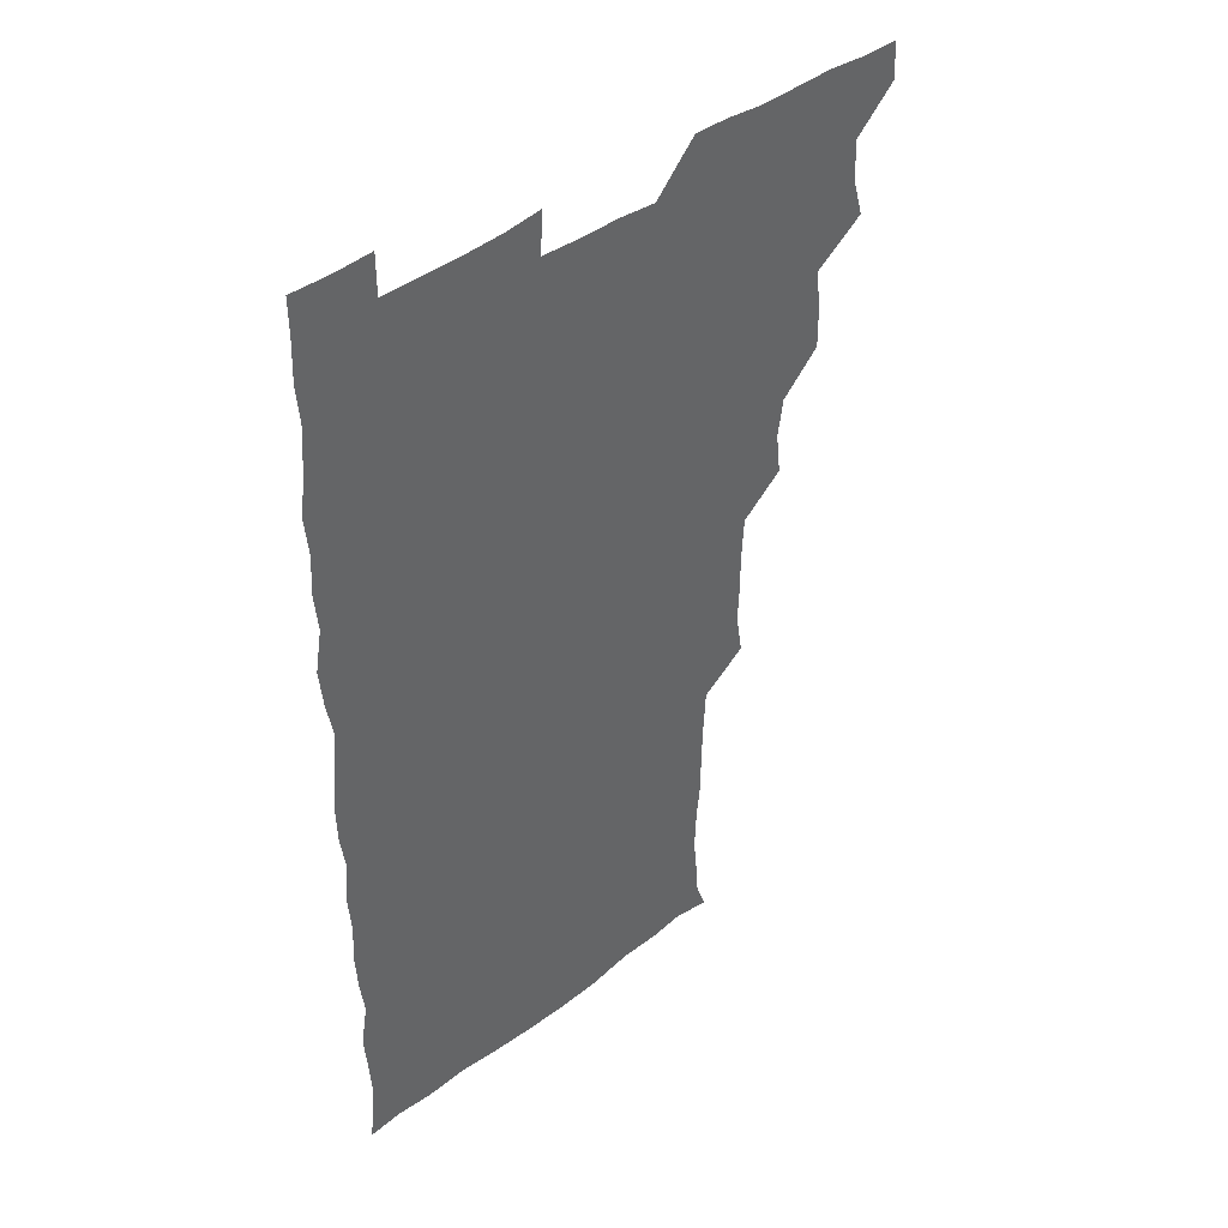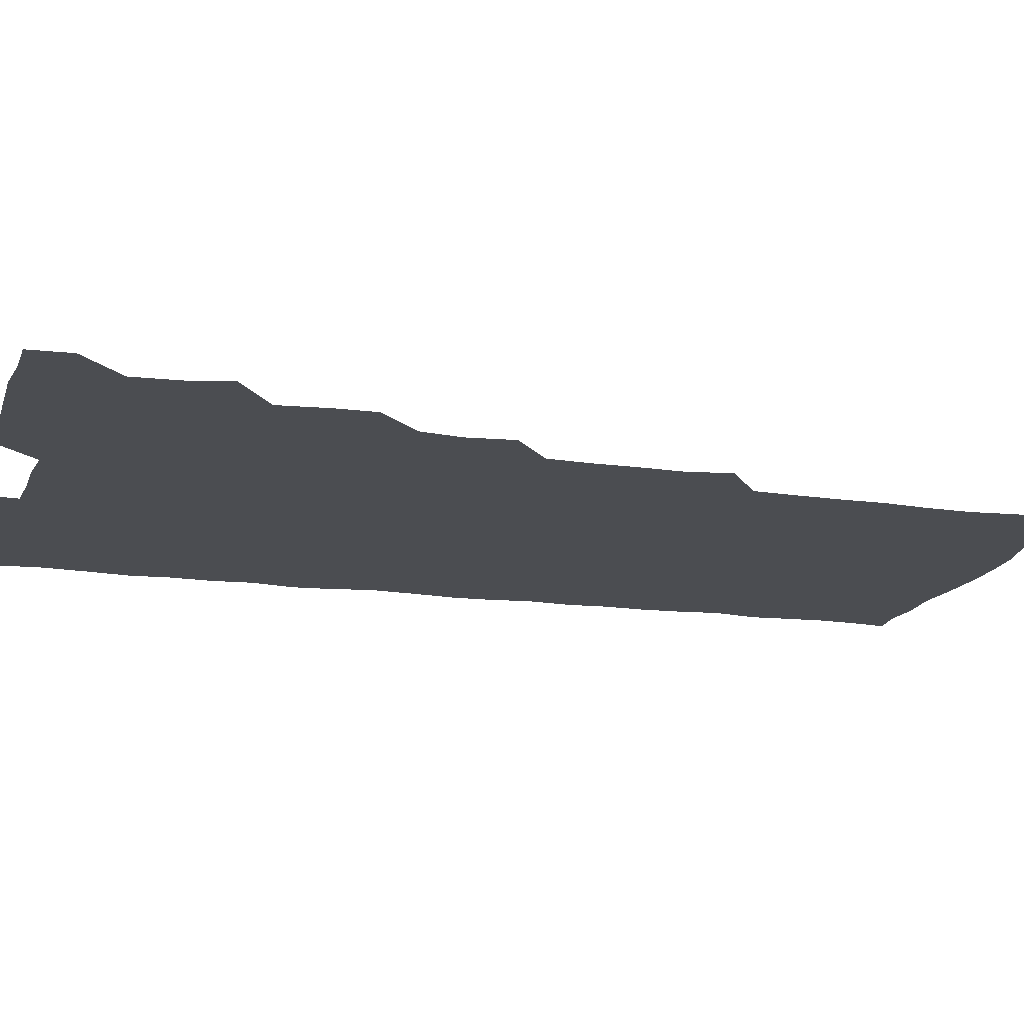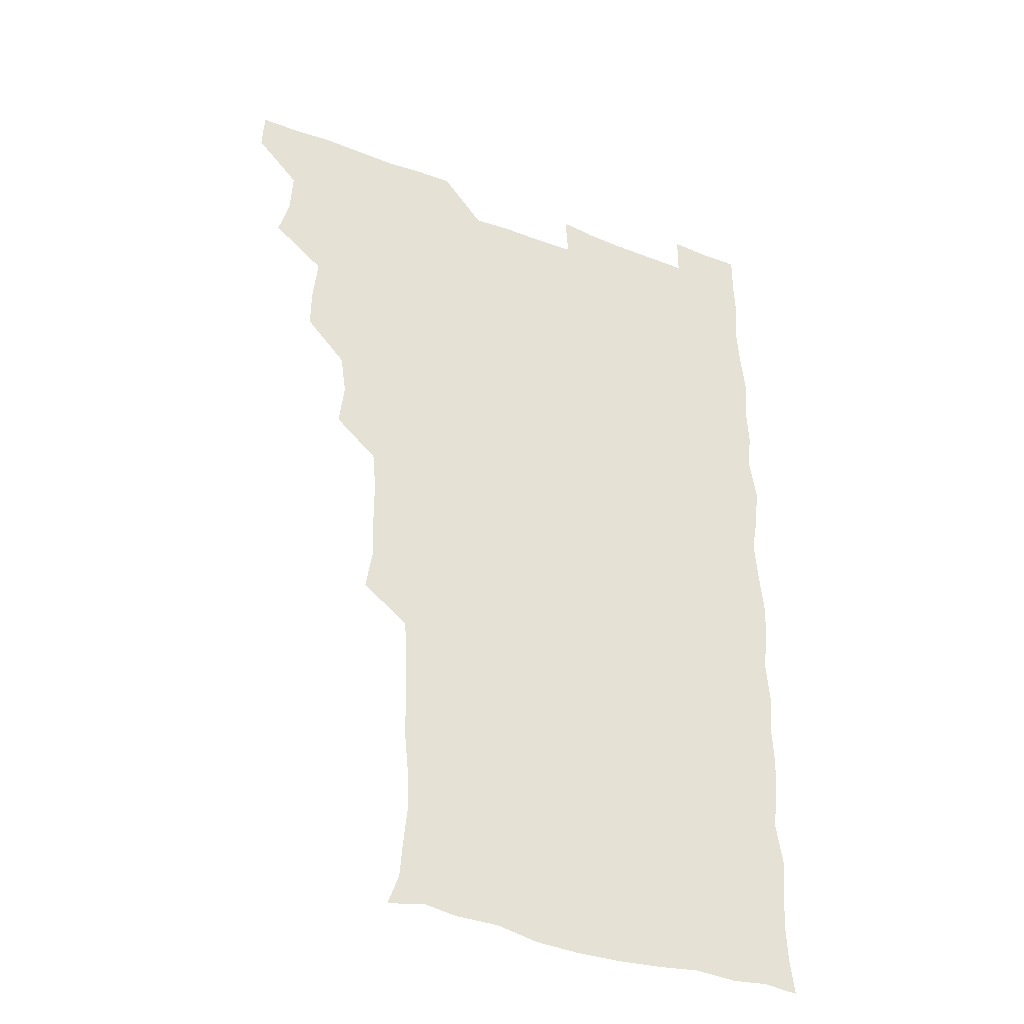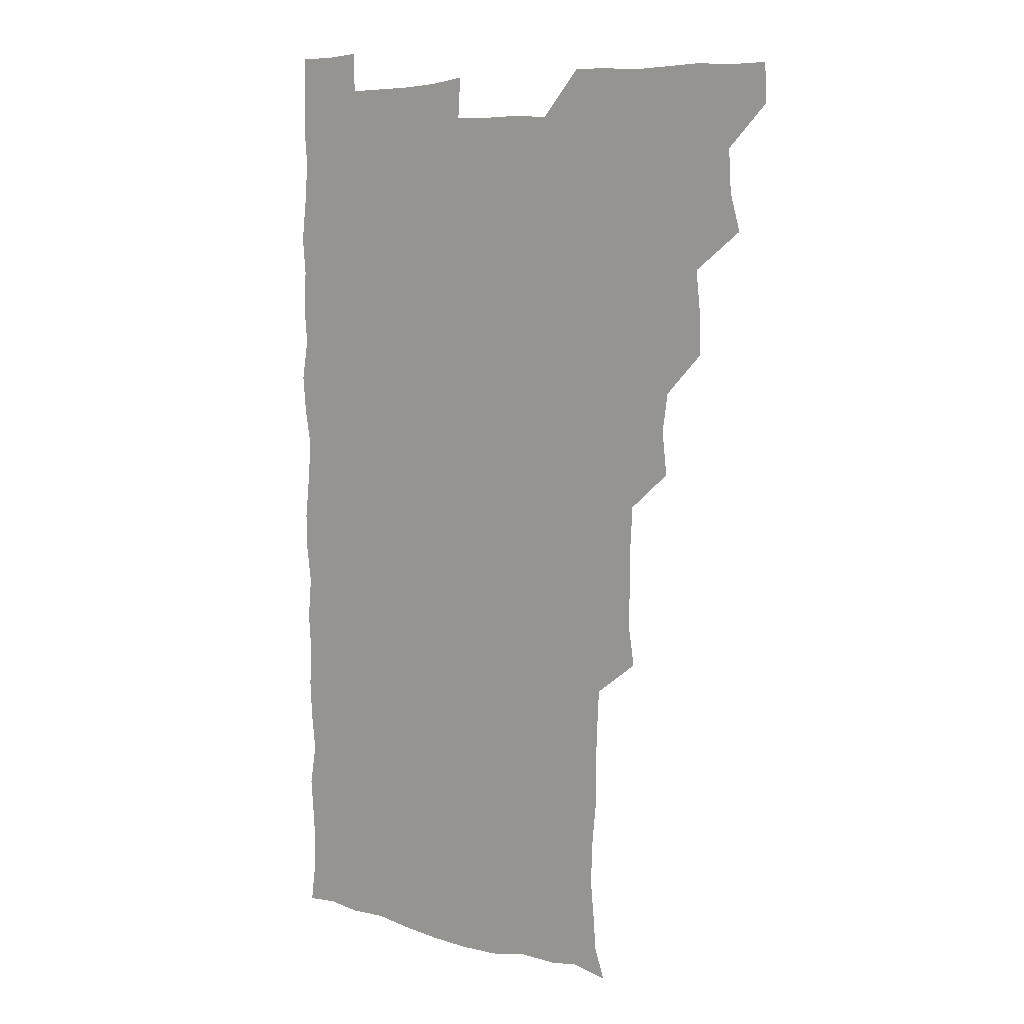
<metadata>
{"format":"obj","ext":"obj","renderer":"f3d","projection":"perspective","resolution":1024,"background":"white","views":[{"elev":42.6,"azim":138.0,"up":"+Y"},{"elev":-15.8,"azim":-105.9,"up":"+Z"},{"elev":-36.8,"azim":-26.7,"up":"+Y"},{"elev":6.8,"azim":-139.5,"up":"+Y"}]}
</metadata>
<code>
v 480.3 541.1 0
v 481 555.8 0
v 491.4 494.5 0
v 495.5 508.9 0
v 496.4 525.2 0
v 496.8 540.4 0
v 496.1 555.8 0
v 508.7 448.3 0
v 508.8 463.1 0
v 510.7 480.3 0
v 513.3 496.6 0
v 511.3 510.6 0
v 512.5 525.5 0
v 512.1 540.1 0
v 510.6 557 0
v 524 401.7 0
v 525.9 418.3 0
v 523.8 433.1 0
v 527 450.7 0
v 526.5 466 0
v 525.8 480.7 0
v 526.6 496 0
v 527.2 511 0
v 527.3 525.4 0
v 527.1 539.6 0
v 525.7 556.7 0
v 539.2 325.2 0
v 541.8 341.7 0
v 541.2 356.3 0
v 541.2 371.7 0
v 540.2 388 0
v 540.5 404.4 0
v 540.8 420 0
v 542.9 437.2 0
v 541 450.9 0
v 542.1 466.4 0
v 542.3 481.5 0
v 541.1 496 0
v 541.8 510.7 0
v 541.8 525.3 0
v 541.5 539.9 0
v 540.9 556.4 0
v 553.5 194.2 0
v 557.6 205.7 0
v 558.6 217.9 0
v 560.1 233.3 0
v 559.5 249.7 0
v 557.9 264.9 0
v 557.9 280.8 0
v 557.4 295.6 0
v 556.5 312.5 0
v 557.3 330.1 0
v 556.9 344.9 0
v 556.9 360.1 0
v 556.7 375.3 0
v 556.4 390.6 0
v 557 406.6 0
v 556.8 421.7 0
v 556.5 436.5 0
v 557.8 452.5 0
v 556.6 466.4 0
v 557 481.4 0
v 558 496.1 0
v 556.8 510.9 0
v 556.3 525.8 0
v 556 540.6 0
v 555.5 557.8 0
v 568.1 196.9 0
v 569.5 207.6 0
v 574 225.3 0
v 573.9 240.4 0
v 573.5 255.3 0
v 573.4 270.8 0
v 572.4 284.9 0
v 571.2 298.9 0
v 572.6 317 0
v 572.6 332.2 0
v 572.4 346.6 0
v 572.6 362.1 0
v 571.5 376.2 0
v 572.2 392.3 0
v 571.3 406.3 0
v 572.1 422.2 0
v 571.5 436.7 0
v 571.8 451.9 0
v 571.7 466.6 0
v 572 481.6 0
v 571.6 496.2 0
v 572.3 510.5 0
v 571.6 525.1 0
v 570.7 540.4 0
v 569.2 558 0
v 580.2 195.1 0
v 586.6 212.8 0
v 588.6 228.9 0
v 587.6 242.1 0
v 588.7 259.3 0
v 587.7 272.5 0
v 586.9 286.5 0
v 587.4 302.8 0
v 586.9 316.9 0
v 586.1 330.9 0
v 587.8 348.7 0
v 587.2 362.3 0
v 586.6 376.8 0
v 586.7 392.1 0
v 587 407.3 0
v 587.1 422.5 0
v 586.5 436.8 0
v 586.5 451.8 0
v 587.2 467.3 0
v 586.9 481.5 0
v 586.5 496.1 0
v 586.5 510.8 0
v 585.9 525.9 0
v 585.2 540.4 0
v 596.4 195.1 0
v 601.4 212.3 0
v 602.1 228.1 0
v 602.2 243 0
v 602.2 257.8 0
v 601.6 271.9 0
v 601.7 287.4 0
v 601.7 302.4 0
v 601.7 318 0
v 602.2 334.1 0
v 601.5 346.4 0
v 601.6 362.6 0
v 601.6 377.7 0
v 602.1 393.6 0
v 601.5 407 0
v 601.7 422.3 0
v 601.4 436.9 0
v 601.3 451.7 0
v 601.4 466.6 0
v 601.5 481.4 0
v 601.8 496.1 0
v 601.5 510.8 0
v 600.8 526.3 0
v 600.3 541.5 0
v 612.4 192 0
v 616.2 213.6 0
v 616.8 228.9 0
v 616.5 242.8 0
v 616.7 258.4 0
v 616.4 272.4 0
v 616.1 286.6 0
v 616.3 303.1 0
v 616.6 319 0
v 616.4 333.5 0
v 616.2 346.9 0
v 616.3 362.5 0
v 616.3 377.2 0
v 616.2 392.6 0
v 616 406 0
v 616.4 422.7 0
v 616.1 436.8 0
v 616.3 452.2 0
v 616.4 466.8 0
v 616.2 481.3 0
v 616.3 496.1 0
v 616.5 510.7 0
v 616.8 525.1 0
v 615.9 541.4 0
v 629.4 191.2 0
v 630.8 212.2 0
v 631 228.6 0
v 631 243.5 0
v 631.2 258.7 0
v 631.1 272.8 0
v 631.2 288.3 0
v 631.2 302.8 0
v 631 318.1 0
v 630.9 332.8 0
v 631 347.4 0
v 631 362.2 0
v 631 377.9 0
v 630.9 392.2 0
v 630.9 407.1 0
v 630.9 422.8 0
v 630.9 437 0
v 631 452 0
v 631 466.6 0
v 631 481.3 0
v 631.2 496.1 0
v 631.3 510.7 0
v 631.5 524.9 0
v 631.2 542 0
v 630.2 558.2 0
v 645.8 191.6 0
v 645.7 213.1 0
v 645.6 228.7 0
v 645.7 242.4 0
v 645.4 258.6 0
v 646 273.5 0
v 645.7 287.9 0
v 645.6 303.9 0
v 645.7 318.2 0
v 645.8 332.2 0
v 645.7 346.8 0
v 645.6 362.9 0
v 645.6 377.7 0
v 645.6 392.4 0
v 645.6 407.4 0
v 645.5 422.7 0
v 645.6 437.1 0
v 645.6 452.1 0
v 645.8 466.7 0
v 645.9 481.9 0
v 646 496.3 0
v 646 510.7 0
v 646 525.5 0
v 646 540.8 0
v 644.7 556.4 0
v 662.7 192.8 0
v 660.7 212.6 0
v 660.4 228 0
v 659.9 243.2 0
v 661.7 254.7 0
v 660.3 272.8 0
v 660.3 287.5 0
v 660.4 302.5 0
v 660.1 318.2 0
v 660.2 333 0
v 660.2 347.6 0
v 660.2 362.8 0
v 660.1 377.7 0
v 660.4 392.1 0
v 660.2 407.4 0
v 660.4 422 0
v 660.3 437.2 0
v 660.7 451.5 0
v 660.5 466.9 0
v 660.6 481.6 0
v 660.5 496.4 0
v 660.8 511.1 0
v 660.9 525.8 0
v 661 540.2 0
v 660.1 555.7 0
v 679.1 194.7 0
v 676 211.9 0
v 674.6 229.1 0
v 675.3 241.9 0
v 675.2 256.5 0
v 673.8 275 0
v 674.7 287.9 0
v 674.2 304.2 0
v 674.2 318.8 0
v 674.5 333.1 0
v 674.8 347.4 0
v 674.2 363.5 0
v 674.7 377.5 0
v 674.7 392.3 0
v 675.8 406.2 0
v 675.4 421.5 0
v 674.8 437.2 0
v 675.3 451.8 0
v 675.3 466.7 0
v 674.8 482.3 0
v 675.2 496.5 0
v 675.4 511.1 0
v 675.7 526 0
v 675.7 540.8 0
v 675.6 555.7 0
v 695.2 193.9 0
v 691.2 210.9 0
v 688.6 228.9 0
v 689.4 242.6 0
v 688.9 258.3 0
v 689.5 272.2 0
v 688.7 288.3 0
v 689.3 302.3 0
v 687.7 319 0
v 689.3 332.2 0
v 689.1 347.3 0
v 689.9 361.8 0
v 689.1 377.3 0
v 689.4 391.8 0
v 690.1 406.3 0
v 689.5 422.1 0
v 690.2 436.3 0
v 689.9 451.7 0
v 690 466.6 0
v 689.7 481.7 0
v 690.2 496.3 0
v 690.1 511.2 0
v 690.5 525.9 0
v 690.6 540.6 0
v 690.8 555.7 0
v 690.8 571.4 0
v 709.1 195.4 0
v 705.7 210.8 0
v 705.2 225.1 0
v 704.8 240.2 0
v 703.2 256.9 0
v 703.6 270.8 0
v 704.1 285.8 0
v 703.6 301.2 0
v 704.4 315.5 0
v 704.4 330.6 0
v 704.4 345.5 0
v 705.8 359.9 0
v 705.2 375.3 0
v 704.5 390.5 0
v 704.8 405.4 0
v 704.5 421.4 0
v 703.9 436.5 0
v 705.5 450.3 0
v 705.4 465.6 0
v 703.7 481.7 0
v 705.2 495.8 0
v 705.1 510.7 0
v 705 525.9 0
v 705 540.4 0
v 705.9 555.7 0
v 706 570.6 0
v 722.4 194.1 0
v 720.7 207.3 0
v 720 221.3 0
v 720.9 234.9 0
v 722.1 248.7 0
v 719.4 265.1 0
v 721.1 279.5 0
v 722 294.3 0
v 721.3 310 0
v 722.4 324.9 0
v 721 341.2 0
v 722.9 355.7 0
v 723.3 370.2 0
v 721.6 385.9 0
v 720.3 402.5 0
v 722.9 417.3 0
v 724.3 432.1 0
v 721.6 448.1 0
v 723 462.7 0
v 722.1 478.5 0
v 723.5 493 0
v 721.7 508.8 0
v 720.3 525.3 0
v 721.6 540.6 0
v 721 555.8 0
v 721.1 570.9 0
f 5 6 1
f 1 6 2
f 6 7 2
f 10 11 3
f 3 11 4
f 11 12 4
f 4 12 5
f 12 13 5
f 5 13 6
f 13 14 6
f 6 14 7
f 14 15 7
f 18 19 8
f 8 19 9
f 19 20 9
f 9 20 10
f 20 21 10
f 10 21 11
f 21 22 11
f 11 22 12
f 22 23 12
f 12 23 13
f 23 24 13
f 13 24 14
f 24 25 14
f 14 25 15
f 25 26 15
f 31 32 16
f 16 32 17
f 32 33 17
f 17 33 18
f 33 34 18
f 18 34 19
f 34 35 19
f 19 35 20
f 35 36 20
f 20 36 21
f 36 37 21
f 21 37 22
f 37 38 22
f 22 38 23
f 38 39 23
f 23 39 24
f 39 40 24
f 24 40 25
f 40 41 25
f 25 41 26
f 41 42 26
f 51 52 27
f 27 52 28
f 52 53 28
f 28 53 29
f 53 54 29
f 29 54 30
f 54 55 30
f 30 55 31
f 55 56 31
f 31 56 32
f 56 57 32
f 32 57 33
f 57 58 33
f 33 58 34
f 58 59 34
f 34 59 35
f 59 60 35
f 35 60 36
f 60 61 36
f 36 61 37
f 61 62 37
f 37 62 38
f 62 63 38
f 38 63 39
f 63 64 39
f 39 64 40
f 64 65 40
f 40 65 41
f 65 66 41
f 41 66 42
f 66 67 42
f 43 68 44
f 68 69 44
f 44 69 45
f 69 70 45
f 45 70 46
f 70 71 46
f 46 71 47
f 71 72 47
f 47 72 48
f 72 73 48
f 48 73 49
f 73 74 49
f 49 74 50
f 74 75 50
f 50 75 51
f 75 76 51
f 51 76 52
f 76 77 52
f 52 77 53
f 77 78 53
f 53 78 54
f 78 79 54
f 54 79 55
f 79 80 55
f 55 80 56
f 80 81 56
f 56 81 57
f 81 82 57
f 57 82 58
f 82 83 58
f 58 83 59
f 83 84 59
f 59 84 60
f 84 85 60
f 60 85 61
f 85 86 61
f 61 86 62
f 86 87 62
f 62 87 63
f 87 88 63
f 63 88 64
f 88 89 64
f 64 89 65
f 89 90 65
f 65 90 66
f 90 91 66
f 66 91 67
f 91 92 67
f 68 93 69
f 93 94 69
f 69 94 70
f 94 95 70
f 70 95 71
f 95 96 71
f 71 96 72
f 96 97 72
f 72 97 73
f 97 98 73
f 73 98 74
f 98 99 74
f 74 99 75
f 99 100 75
f 75 100 76
f 100 101 76
f 76 101 77
f 101 102 77
f 77 102 78
f 102 103 78
f 78 103 79
f 103 104 79
f 79 104 80
f 104 105 80
f 80 105 81
f 105 106 81
f 81 106 82
f 106 107 82
f 82 107 83
f 107 108 83
f 83 108 84
f 108 109 84
f 84 109 85
f 109 110 85
f 85 110 86
f 110 111 86
f 86 111 87
f 111 112 87
f 87 112 88
f 112 113 88
f 88 113 89
f 113 114 89
f 89 114 90
f 114 115 90
f 90 115 91
f 115 116 91
f 91 116 92
f 93 117 94
f 117 118 94
f 94 118 95
f 118 119 95
f 95 119 96
f 119 120 96
f 96 120 97
f 120 121 97
f 97 121 98
f 121 122 98
f 98 122 99
f 122 123 99
f 99 123 100
f 123 124 100
f 100 124 101
f 124 125 101
f 101 125 102
f 125 126 102
f 102 126 103
f 126 127 103
f 103 127 104
f 127 128 104
f 104 128 105
f 128 129 105
f 105 129 106
f 129 130 106
f 106 130 107
f 130 131 107
f 107 131 108
f 131 132 108
f 108 132 109
f 132 133 109
f 109 133 110
f 133 134 110
f 110 134 111
f 134 135 111
f 111 135 112
f 135 136 112
f 112 136 113
f 136 137 113
f 113 137 114
f 137 138 114
f 114 138 115
f 138 139 115
f 115 139 116
f 139 140 116
f 117 141 118
f 141 142 118
f 118 142 119
f 142 143 119
f 119 143 120
f 143 144 120
f 120 144 121
f 144 145 121
f 121 145 122
f 145 146 122
f 122 146 123
f 146 147 123
f 123 147 124
f 147 148 124
f 124 148 125
f 148 149 125
f 125 149 126
f 149 150 126
f 126 150 127
f 150 151 127
f 127 151 128
f 151 152 128
f 128 152 129
f 152 153 129
f 129 153 130
f 153 154 130
f 130 154 131
f 154 155 131
f 131 155 132
f 155 156 132
f 132 156 133
f 156 157 133
f 133 157 134
f 157 158 134
f 134 158 135
f 158 159 135
f 135 159 136
f 159 160 136
f 136 160 137
f 160 161 137
f 137 161 138
f 161 162 138
f 138 162 139
f 162 163 139
f 139 163 140
f 163 164 140
f 141 165 142
f 165 166 142
f 142 166 143
f 166 167 143
f 143 167 144
f 167 168 144
f 144 168 145
f 168 169 145
f 145 169 146
f 169 170 146
f 146 170 147
f 170 171 147
f 147 171 148
f 171 172 148
f 148 172 149
f 172 173 149
f 149 173 150
f 173 174 150
f 150 174 151
f 174 175 151
f 151 175 152
f 175 176 152
f 152 176 153
f 176 177 153
f 153 177 154
f 177 178 154
f 154 178 155
f 178 179 155
f 155 179 156
f 179 180 156
f 156 180 157
f 180 181 157
f 157 181 158
f 181 182 158
f 158 182 159
f 182 183 159
f 159 183 160
f 183 184 160
f 160 184 161
f 184 185 161
f 161 185 162
f 185 186 162
f 162 186 163
f 186 187 163
f 163 187 164
f 187 188 164
f 165 190 166
f 190 191 166
f 166 191 167
f 191 192 167
f 167 192 168
f 192 193 168
f 168 193 169
f 193 194 169
f 169 194 170
f 194 195 170
f 170 195 171
f 195 196 171
f 171 196 172
f 196 197 172
f 172 197 173
f 197 198 173
f 173 198 174
f 198 199 174
f 174 199 175
f 199 200 175
f 175 200 176
f 200 201 176
f 176 201 177
f 201 202 177
f 177 202 178
f 202 203 178
f 178 203 179
f 203 204 179
f 179 204 180
f 204 205 180
f 180 205 181
f 205 206 181
f 181 206 182
f 206 207 182
f 182 207 183
f 207 208 183
f 183 208 184
f 208 209 184
f 184 209 185
f 209 210 185
f 185 210 186
f 210 211 186
f 186 211 187
f 211 212 187
f 187 212 188
f 212 213 188
f 188 213 189
f 213 214 189
f 190 215 191
f 215 216 191
f 191 216 192
f 216 217 192
f 192 217 193
f 217 218 193
f 193 218 194
f 218 219 194
f 194 219 195
f 219 220 195
f 195 220 196
f 220 221 196
f 196 221 197
f 221 222 197
f 197 222 198
f 222 223 198
f 198 223 199
f 223 224 199
f 199 224 200
f 224 225 200
f 200 225 201
f 225 226 201
f 201 226 202
f 226 227 202
f 202 227 203
f 227 228 203
f 203 228 204
f 228 229 204
f 204 229 205
f 229 230 205
f 205 230 206
f 230 231 206
f 206 231 207
f 231 232 207
f 207 232 208
f 232 233 208
f 208 233 209
f 233 234 209
f 209 234 210
f 234 235 210
f 210 235 211
f 235 236 211
f 211 236 212
f 236 237 212
f 212 237 213
f 237 238 213
f 213 238 214
f 238 239 214
f 215 240 216
f 240 241 216
f 216 241 217
f 241 242 217
f 217 242 218
f 242 243 218
f 218 243 219
f 243 244 219
f 219 244 220
f 244 245 220
f 220 245 221
f 245 246 221
f 221 246 222
f 246 247 222
f 222 247 223
f 247 248 223
f 223 248 224
f 248 249 224
f 224 249 225
f 249 250 225
f 225 250 226
f 250 251 226
f 226 251 227
f 251 252 227
f 227 252 228
f 252 253 228
f 228 253 229
f 253 254 229
f 229 254 230
f 254 255 230
f 230 255 231
f 255 256 231
f 231 256 232
f 256 257 232
f 232 257 233
f 257 258 233
f 233 258 234
f 258 259 234
f 234 259 235
f 259 260 235
f 235 260 236
f 260 261 236
f 236 261 237
f 261 262 237
f 237 262 238
f 262 263 238
f 238 263 239
f 263 264 239
f 240 265 241
f 265 266 241
f 241 266 242
f 266 267 242
f 242 267 243
f 267 268 243
f 243 268 244
f 268 269 244
f 244 269 245
f 269 270 245
f 245 270 246
f 270 271 246
f 246 271 247
f 271 272 247
f 247 272 248
f 272 273 248
f 248 273 249
f 273 274 249
f 249 274 250
f 274 275 250
f 250 275 251
f 275 276 251
f 251 276 252
f 276 277 252
f 252 277 253
f 277 278 253
f 253 278 254
f 278 279 254
f 254 279 255
f 279 280 255
f 255 280 256
f 280 281 256
f 256 281 257
f 281 282 257
f 257 282 258
f 282 283 258
f 258 283 259
f 283 284 259
f 259 284 260
f 284 285 260
f 260 285 261
f 285 286 261
f 261 286 262
f 286 287 262
f 262 287 263
f 287 288 263
f 263 288 264
f 288 289 264
f 265 291 266
f 291 292 266
f 266 292 267
f 292 293 267
f 267 293 268
f 293 294 268
f 268 294 269
f 294 295 269
f 269 295 270
f 295 296 270
f 270 296 271
f 296 297 271
f 271 297 272
f 297 298 272
f 272 298 273
f 298 299 273
f 273 299 274
f 299 300 274
f 274 300 275
f 300 301 275
f 275 301 276
f 301 302 276
f 276 302 277
f 302 303 277
f 277 303 278
f 303 304 278
f 278 304 279
f 304 305 279
f 279 305 280
f 305 306 280
f 280 306 281
f 306 307 281
f 281 307 282
f 307 308 282
f 282 308 283
f 308 309 283
f 283 309 284
f 309 310 284
f 284 310 285
f 310 311 285
f 285 311 286
f 311 312 286
f 286 312 287
f 312 313 287
f 287 313 288
f 313 314 288
f 288 314 289
f 314 315 289
f 289 315 290
f 315 316 290
f 291 317 292
f 317 318 292
f 292 318 293
f 318 319 293
f 293 319 294
f 319 320 294
f 294 320 295
f 320 321 295
f 295 321 296
f 321 322 296
f 296 322 297
f 322 323 297
f 297 323 298
f 323 324 298
f 298 324 299
f 324 325 299
f 299 325 300
f 325 326 300
f 300 326 301
f 326 327 301
f 301 327 302
f 327 328 302
f 302 328 303
f 328 329 303
f 303 329 304
f 329 330 304
f 304 330 305
f 330 331 305
f 305 331 306
f 331 332 306
f 306 332 307
f 332 333 307
f 307 333 308
f 333 334 308
f 308 334 309
f 334 335 309
f 309 335 310
f 335 336 310
f 310 336 311
f 336 337 311
f 311 337 312
f 337 338 312
f 312 338 313
f 338 339 313
f 313 339 314
f 339 340 314
f 314 340 315
f 340 341 315
f 315 341 316
f 341 342 316

</code>
